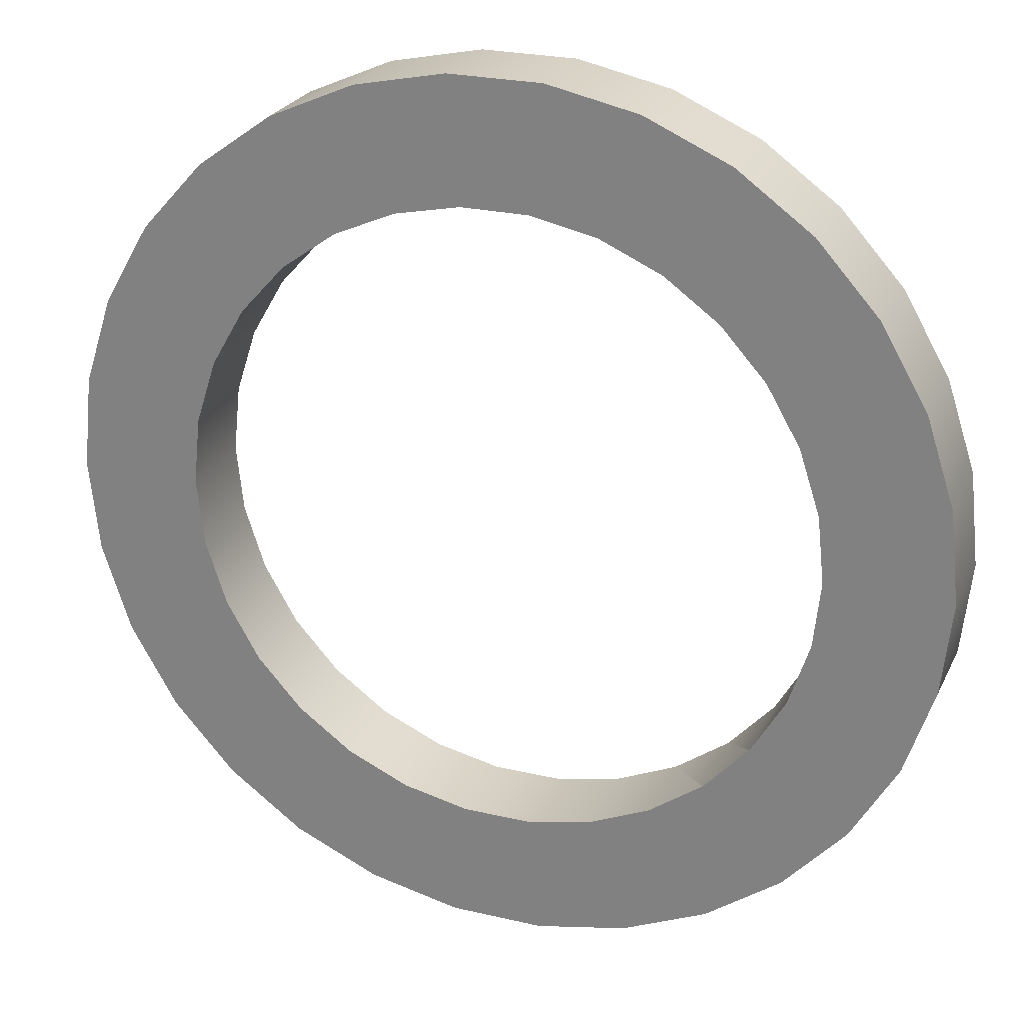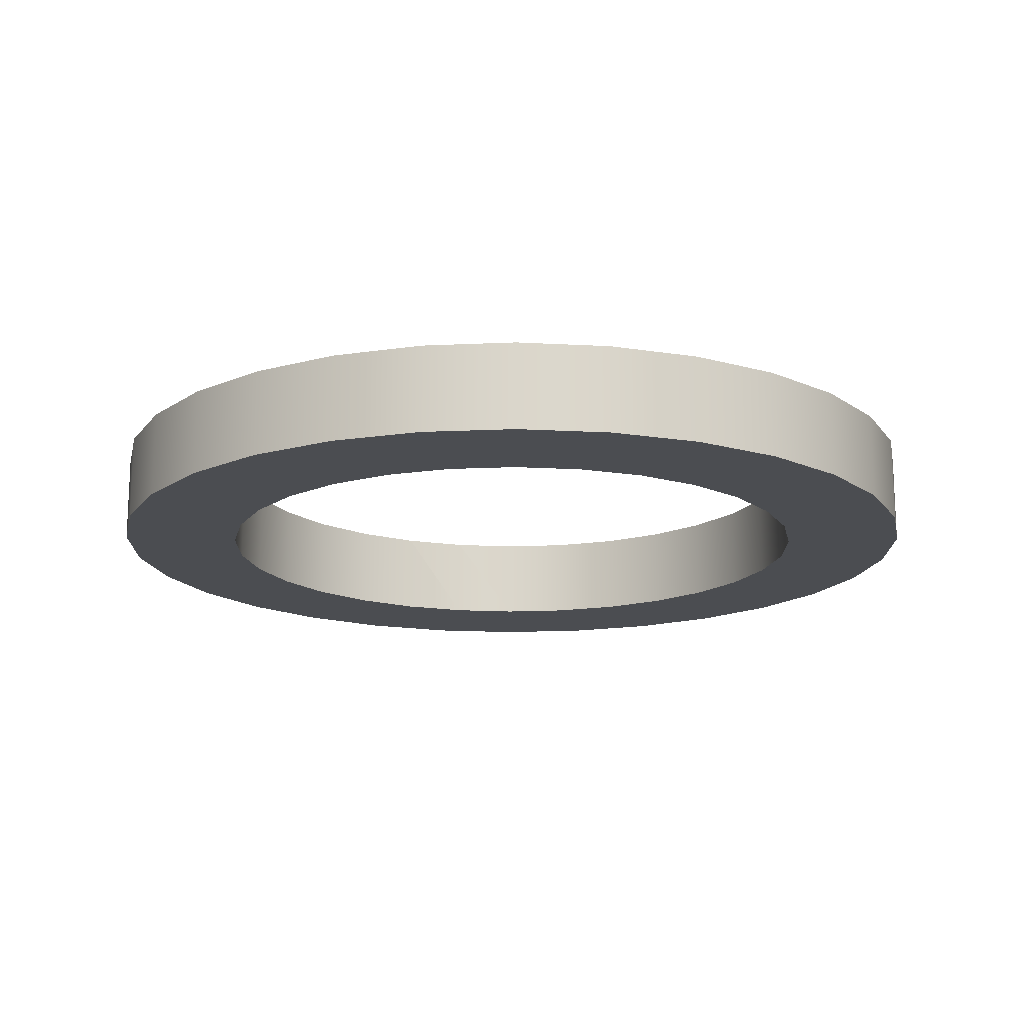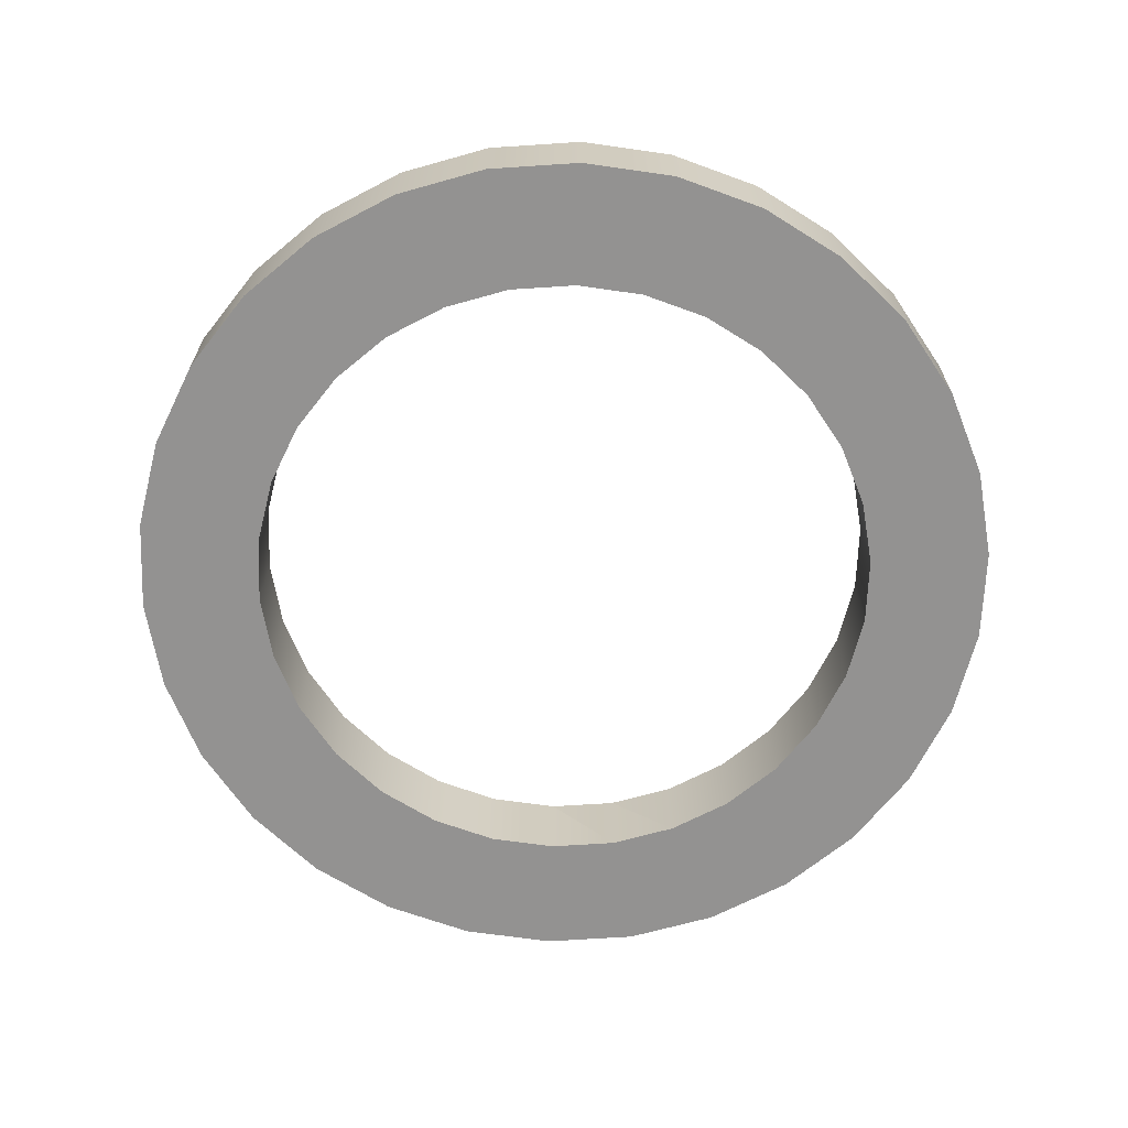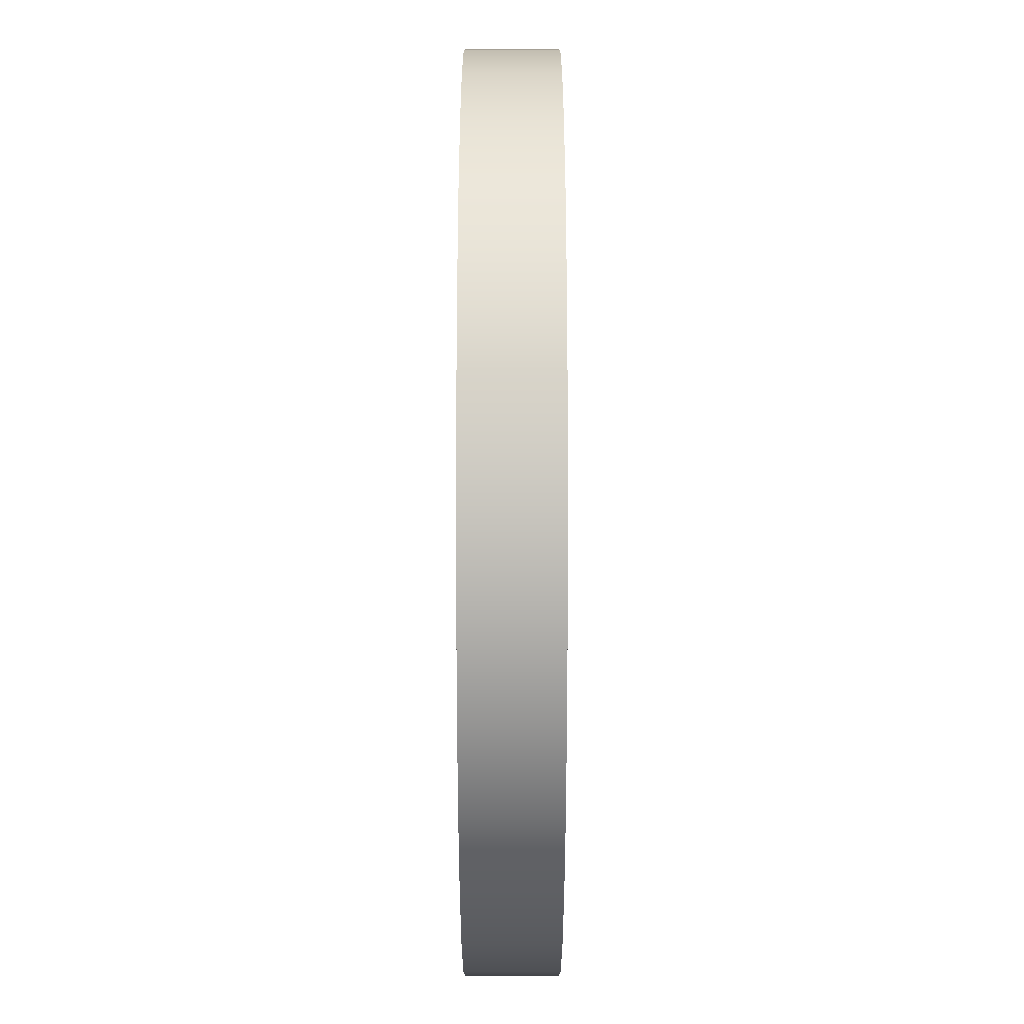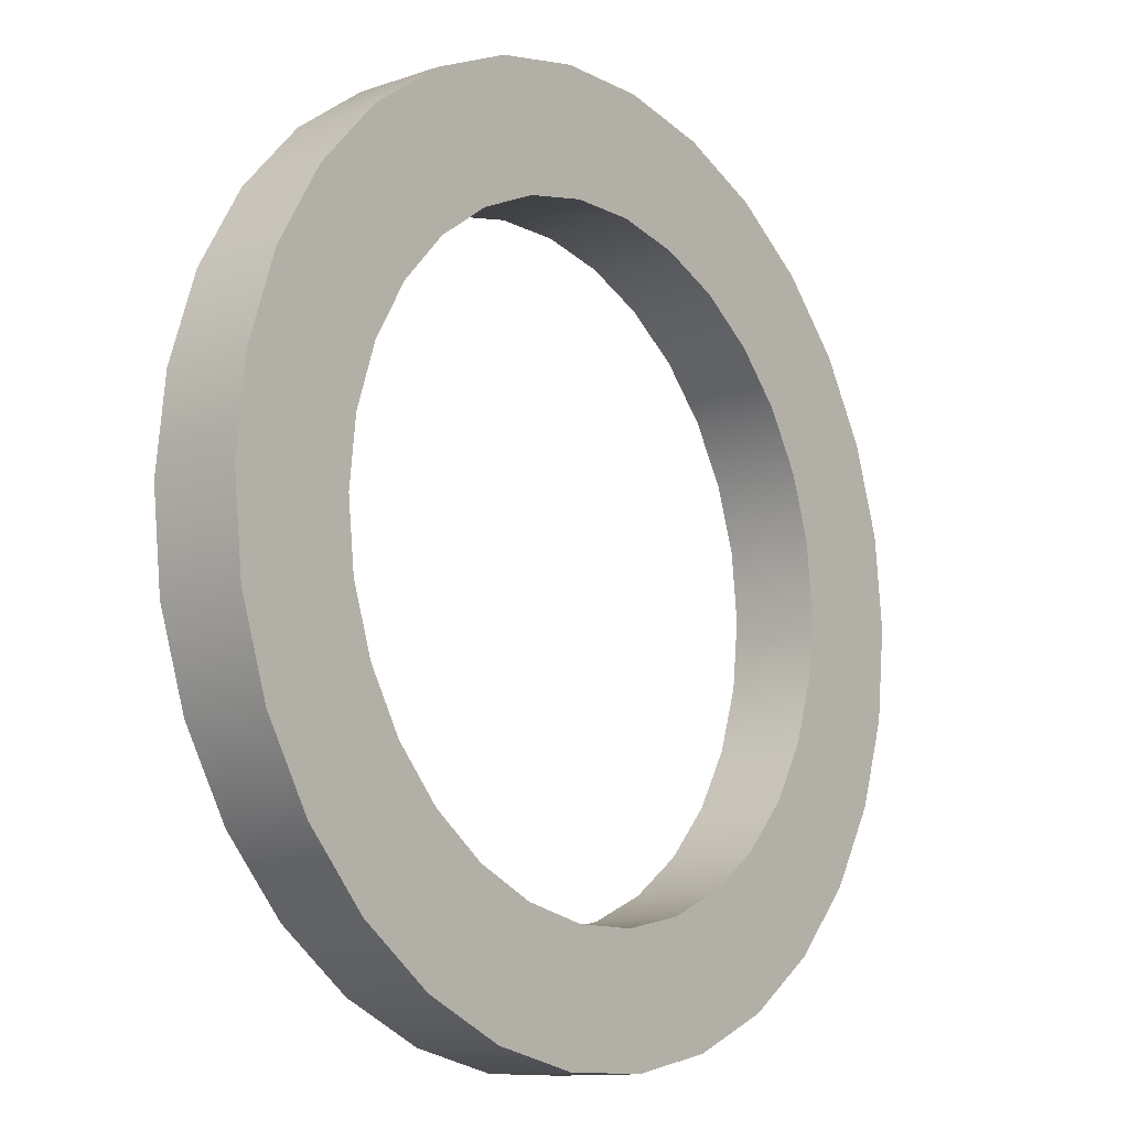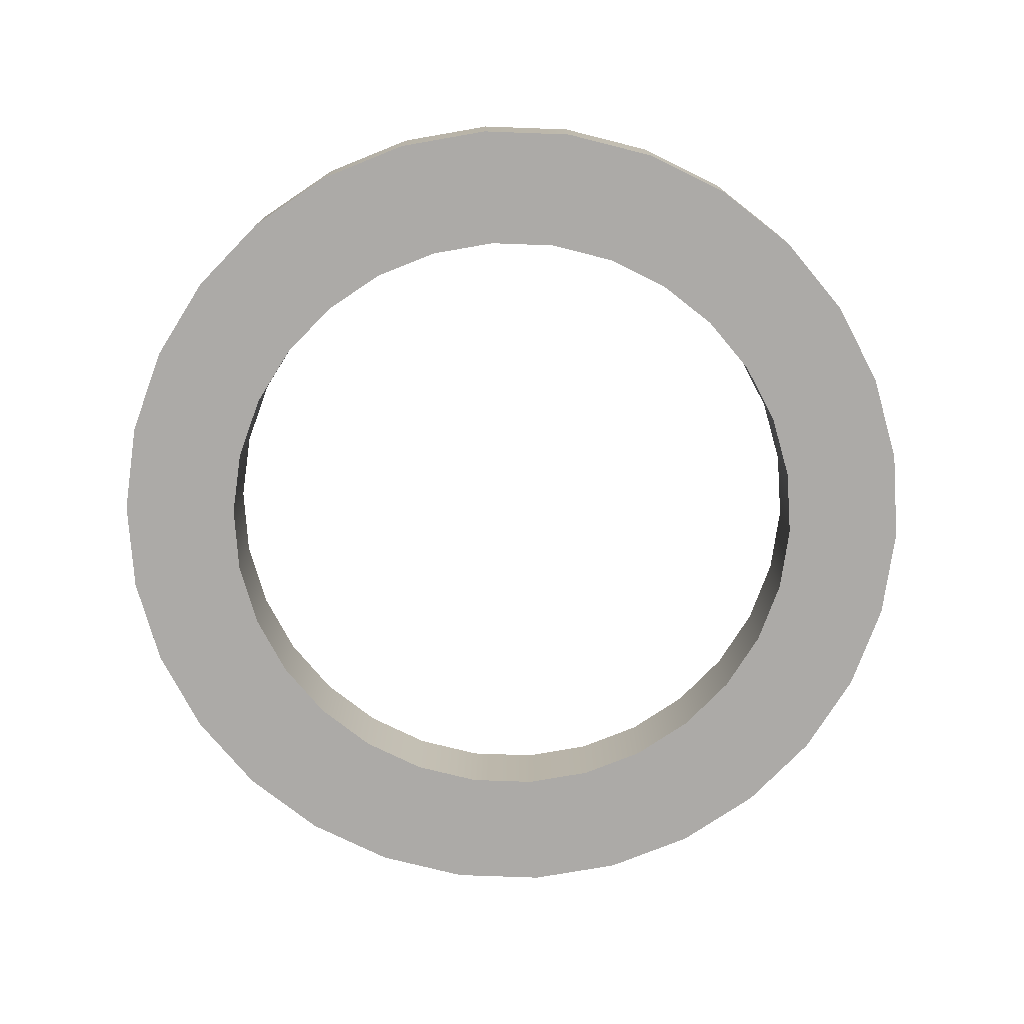
<metadata>
{"format":"obj","ext":"obj","renderer":"f3d","projection":"perspective","resolution":1024,"background":"white","views":[{"elev":25.1,"azim":20.8,"up":"+Y"},{"elev":-16.0,"azim":-150.5,"up":"+Z"},{"elev":-66.5,"azim":-128.2,"up":"+Z"},{"elev":10.8,"azim":90.0,"up":"+Y"},{"elev":-11.8,"azim":129.3,"up":"+Y"},{"elev":-76.0,"azim":93.9,"up":"+Z"}]}
</metadata>
<code>
g default
v -0.7067 1.533 0.1
v -0.9781 1.591 0.1
v -1 1.383 0.1
v -0.7225 1.383 0.1
v 0.2233 0.696 -0.1
v 0.309 0.4321 -0.1
v 0.1045 0.3887 -0.1
v 0.07552 0.6646 -0.1
v 0.5845 1.808 -0.1
v 0.5845 1.808 0.1
v 0.4835 1.92 0.1
v 0.4835 1.92 -0.1
v 0.809 1.971 -0.1
v 0.6691 2.126 -0.1
v 0.6691 2.126 0.1
v 0.809 1.971 0.1
v 0.7067 1.233 -0.1
v 0.9781 1.175 -0.1
v 0.9135 0.9765 -0.1
v 0.6601 1.089 -0.1
v 0.07552 2.102 0.1
v 0.1045 2.378 0.1
v -0.1045 2.378 0.1
v -0.07552 2.102 0.1
v 0.3613 0.7575 -0.1
v 0.5 0.5172 -0.1
v -0.4835 0.8463 -0.1
v -0.4835 0.8463 0.1
v -0.3613 0.7575 0.1
v -0.3613 0.7575 -0.1
v -0.9781 1.175 0.1
v -0.7067 1.233 0.1
v -0.6691 0.6401 -0.1
v -0.5 0.5172 -0.1
v -0.5 0.5172 0.1
v -0.6691 0.6401 0.1
v 0.4835 0.8463 -0.1
v 0.6691 0.6401 -0.1
v 0.6601 1.677 -0.1
v 0.6601 1.677 0.1
v 0.809 0.7954 -0.1
v 0.5845 0.9585 -0.1
v 0.5845 0.9585 -0.1
v 0.2233 2.07 0.1
v 0.309 2.334 0.1
v 0.4835 0.8463 -0.1
v 0.9135 1.79 -0.1
v 0.9135 1.79 0.1
v -0.2233 0.696 0.1
v -0.2233 0.696 -0.1
v -0.9135 0.9765 0.1
v -0.6601 1.089 0.1
v 0.7067 1.533 -0.1
v 0.7067 1.533 0.1
v -0.309 0.4321 -0.1
v -0.309 0.4321 0.1
v 0.3613 2.009 0.1
v 0.5 2.249 0.1
v -0.07552 0.6646 0.1
v -0.07552 0.6646 -0.1
v 0.9781 1.591 -0.1
v 0.9781 1.591 0.1
v -0.809 0.7954 0.1
v -0.5845 0.9585 0.1
v 0.7225 1.383 -0.1
v 0.7225 1.383 0.1
v -0.1045 0.3887 -0.1
v -0.1045 0.3887 0.1
v 0.07552 0.6646 0.1
v 0.7067 1.233 0.1
v 1 1.383 -0.1
v 1 1.383 0.1
v 0.2233 0.696 0.1
v 0.6601 1.089 0.1
v 0.1045 0.3887 0.1
v 0.3613 0.7575 0.1
v 0.5845 0.9585 0.1
v 0.9781 1.175 0.1
v 0.309 0.4321 0.1
v 0.9135 0.9765 0.1
v 0.5 0.5172 0.1
v 0.809 0.7954 0.1
v 0.6691 0.6401 0.1
v 0.4835 0.8463 0.1
v 0.4835 0.8463 0.1
v 0.5845 0.9585 0.1
v -0.309 2.334 0.1
v -0.2233 2.07 0.1
v -0.5845 0.9585 -0.1
v -0.809 0.7954 -0.1
v -0.6601 1.677 0.1
v -0.9135 1.79 0.1
v -0.5 2.249 0.1
v -0.3613 2.009 0.1
v 0.3613 2.009 -0.1
v -0.5845 1.808 0.1
v -0.809 1.971 0.1
v 0.5 2.249 -0.1
v -0.6691 2.126 0.1
v -0.4835 1.92 0.1
v -0.6601 1.089 -0.1
v -0.9135 0.9765 -0.1
v 0.2233 2.07 -0.1
v -0.7067 1.233 -0.1
v 0.309 2.334 -0.1
v 0.07552 2.102 -0.1
v -0.9781 1.175 -0.1
v -0.7225 1.383 -0.1
v 0.1045 2.378 -0.1
v -0.07552 2.102 -0.1
v -0.7067 1.533 -0.1
v -1 1.383 -0.1
v -0.2233 2.07 -0.1
v -0.6601 1.677 -0.1
v -0.1045 2.378 -0.1
v -0.3613 2.009 -0.1
v -0.5845 1.808 -0.1
v -0.4835 1.92 -0.1
v -0.9781 1.591 -0.1
v -0.309 2.334 -0.1
v -0.9135 1.79 -0.1
v -0.5 2.249 -0.1
v -0.809 1.971 -0.1
v -0.6691 2.126 -0.1
g polySurface1
f 1 2 3 4
f 5 6 7 8
f 9 10 11 12
f 13 14 15 16
f 17 18 19 20
f 21 22 23 24
f 25 26 6 5
f 27 28 29 30
f 4 3 31 32
f 33 34 35 36
f 37 38 26 25
f 39 40 10 9
f 19 41 42 43 20
f 44 45 22 21
f 41 38 37 46 42
f 47 13 16 48
f 30 29 49 50
f 32 31 51 52
f 53 54 40 39
f 34 55 56 35
f 57 58 45 44
f 50 49 59 60
f 61 47 48 62
f 52 51 63 64
f 65 66 54 53
f 55 67 68 56
f 60 59 69 8
f 11 15 58 57
f 17 70 66 65
f 71 61 62 72
f 8 69 73 5
f 64 63 36 28
f 20 74 70 17
f 67 7 75 68
f 5 73 76 25
f 43 77 74 20
f 10 16 15 11
f 18 71 72 78
f 7 6 79 75
f 28 36 35 29
f 19 18 78 80
f 6 26 81 79
f 40 48 16 10
f 41 19 80 82
f 26 38 83 81
f 38 41 82 83
f 29 35 56 49
f 54 62 48 40
f 49 56 68 59
f 66 72 62 54
f 59 68 75 69
f 70 78 72 66
f 69 75 79 73
f 74 80 78 70
f 73 79 81 76
f 76 81 83 84
f 25 76 84 85 46 37
f 46 85 86 77 43 42
f 82 80 74 77 86
f 83 82 86 85 84
f 65 71 18 17
f 24 23 87 88
f 89 64 28 27
f 90 33 36 63
f 91 92 2 1
f 8 7 67 60
f 88 87 93 94
f 12 11 57 95
f 96 97 92 91
f 53 61 71 65
f 14 98 58 15
f 94 93 99 100
f 100 99 97 96
f 101 52 64 89
f 60 67 55 50
f 102 90 63 51
f 95 57 44 103
f 39 47 61 53
f 104 32 52 101
f 98 105 45 58
f 50 55 34 30
f 103 44 21 106
f 107 102 51 31
f 9 13 47 39
f 108 4 32 104
f 105 109 22 45
f 106 21 24 110
f 30 34 33 27
f 111 1 4 108
f 112 107 31 3
f 110 24 88 113
f 12 14 13 9
f 114 91 1 111
f 109 115 23 22
f 113 88 94 116
f 117 96 91 114
f 27 33 90 89
f 116 94 100 118
f 119 112 3 2
f 118 100 96 117
f 115 120 87 23
f 95 98 14 12
f 121 119 2 92
f 120 122 93 87
f 89 90 102 101
f 123 121 92 97
f 122 124 99 93
f 124 123 97 99
f 103 105 98 95
f 101 102 107 104
f 106 109 105 103
f 104 107 112 108
f 110 115 109 106
f 108 112 119 111
f 113 120 115 110
f 111 119 121 114
f 116 122 120 113
f 114 121 123 117
f 118 124 122 116
f 117 123 124 118

</code>
